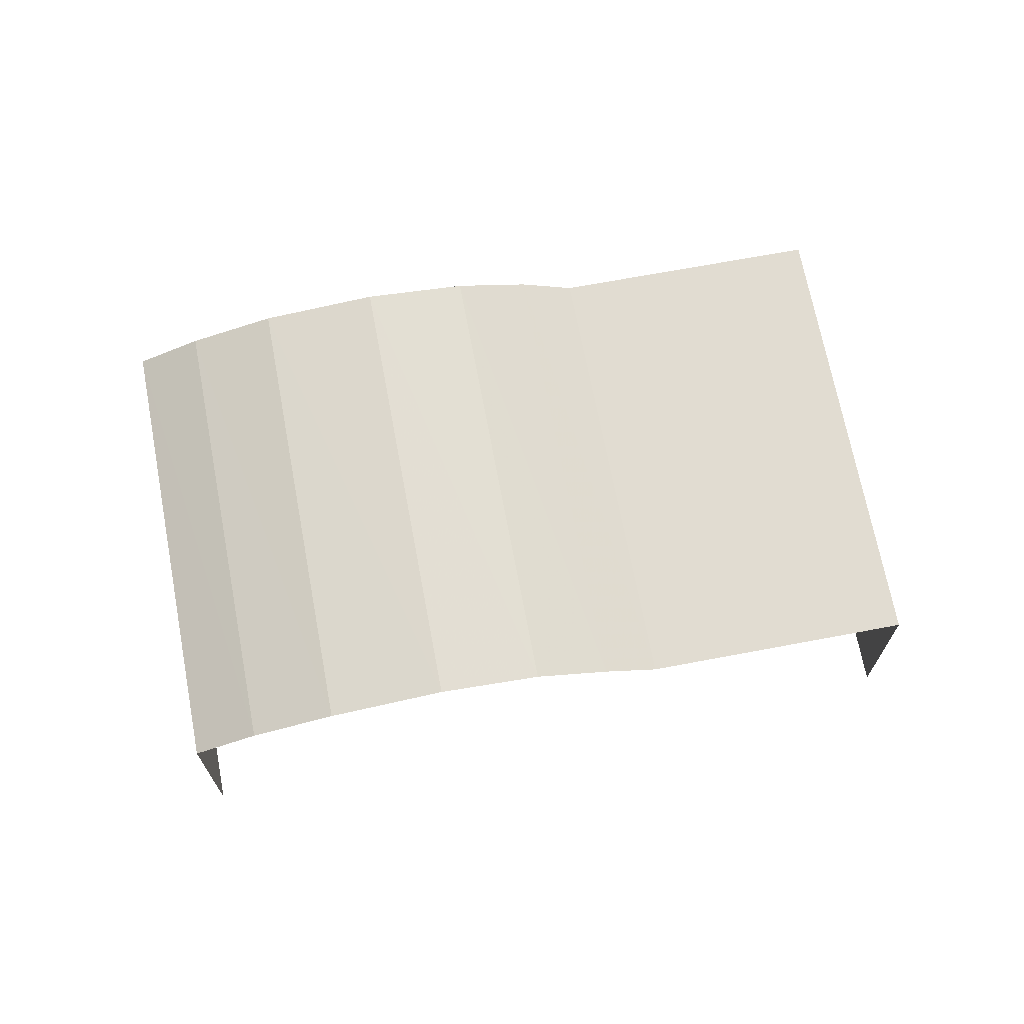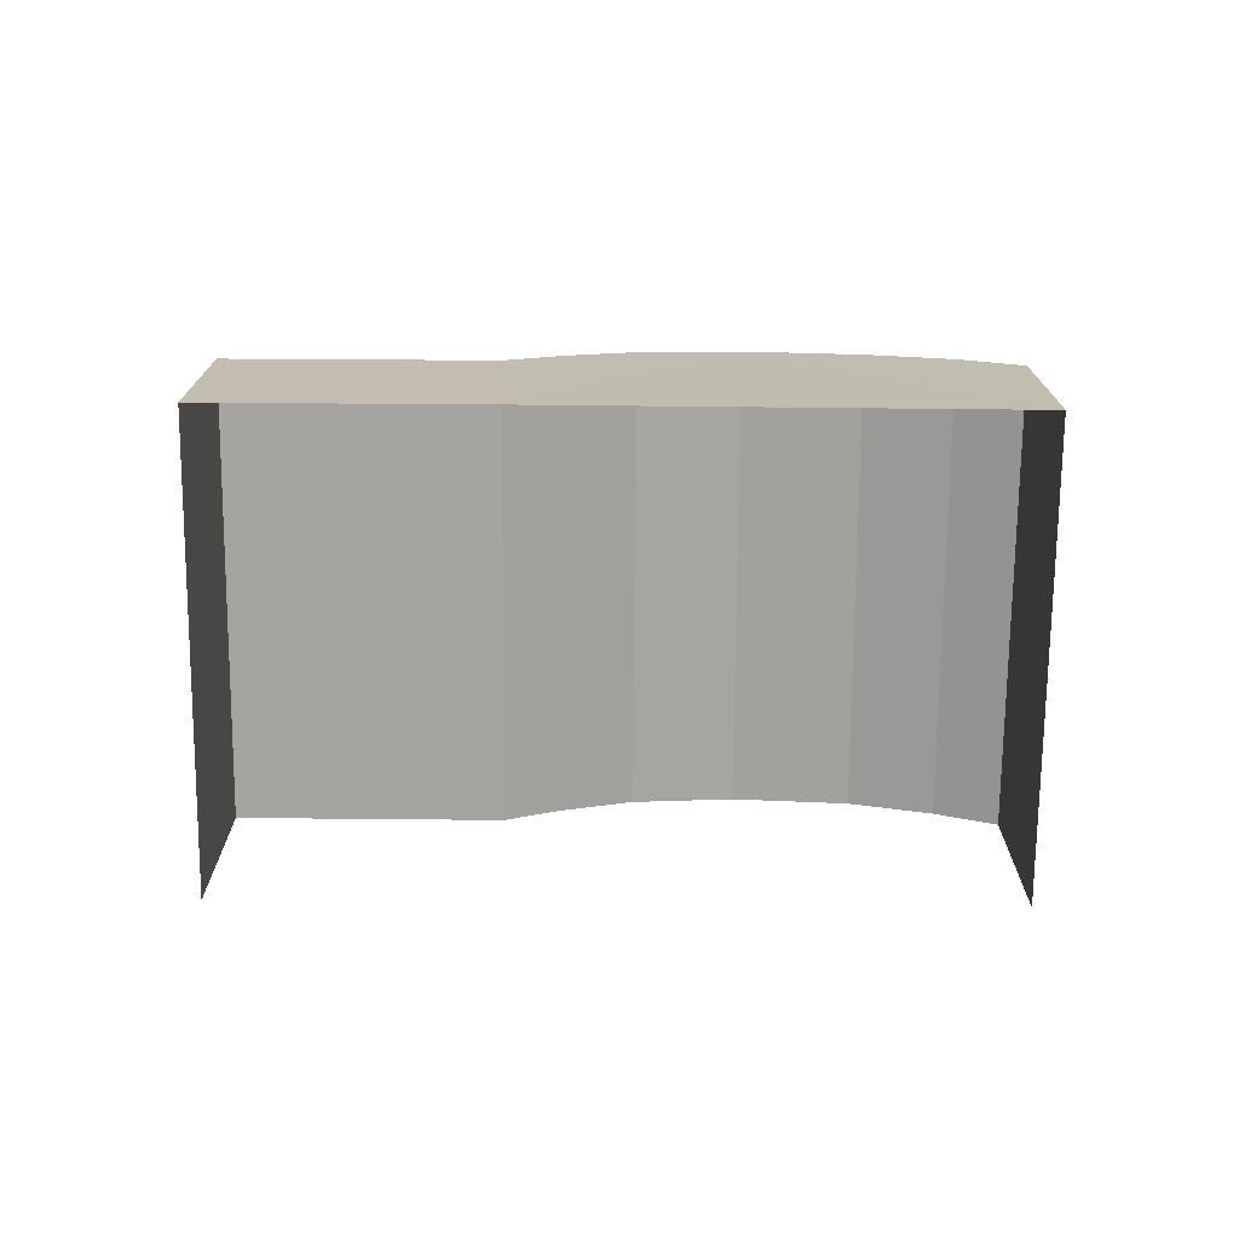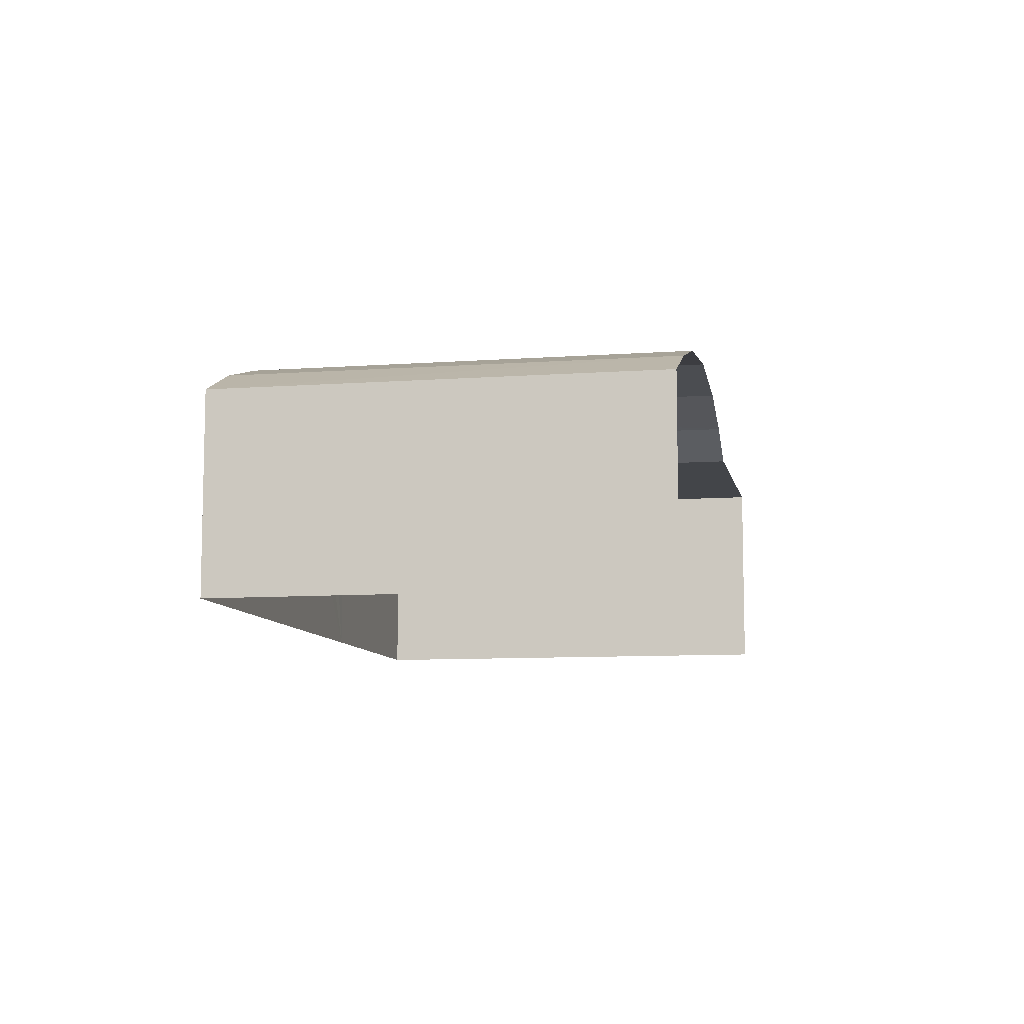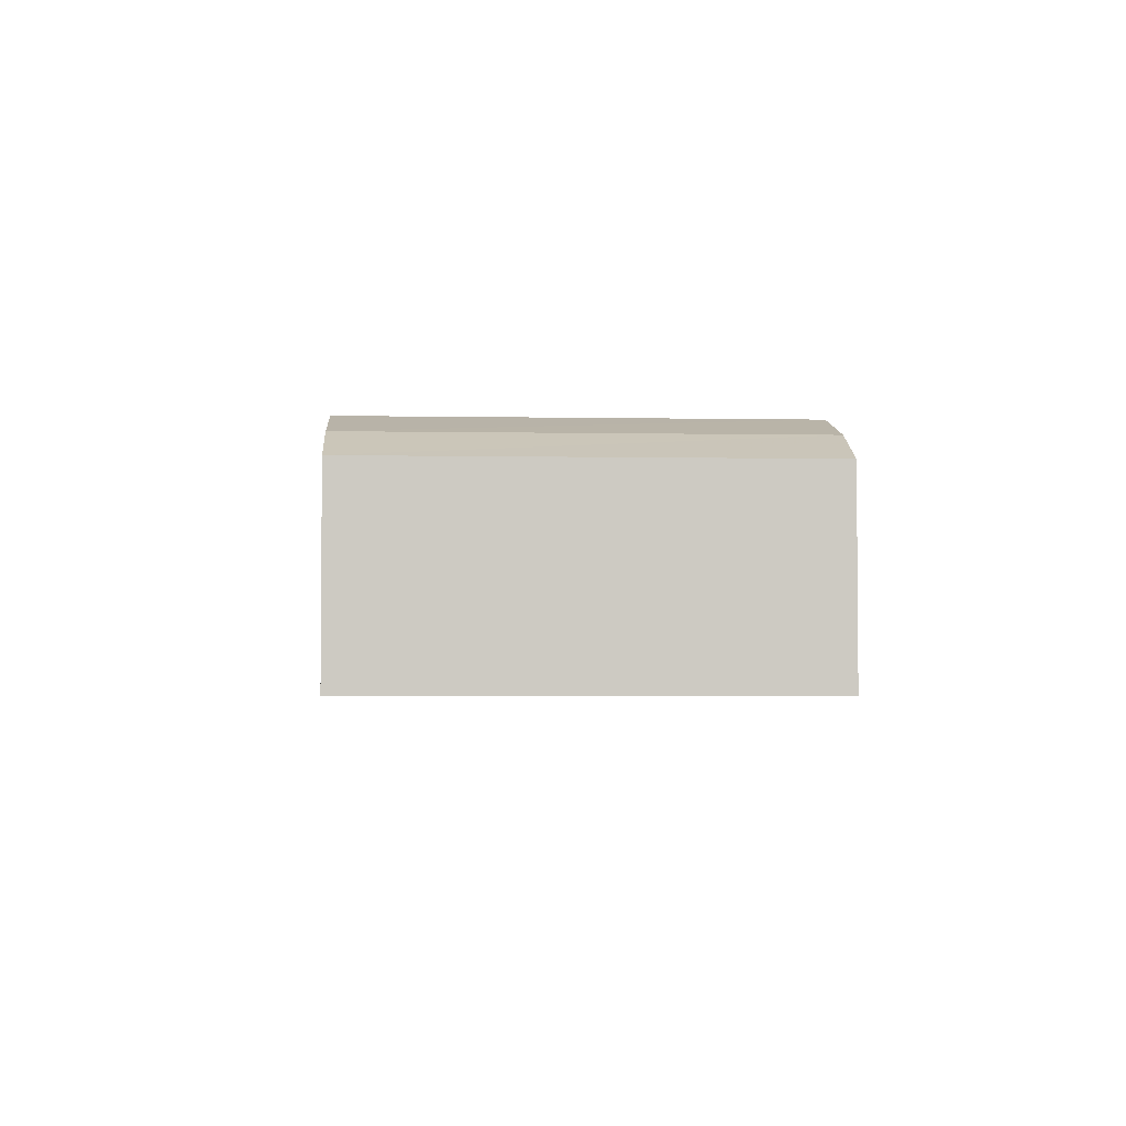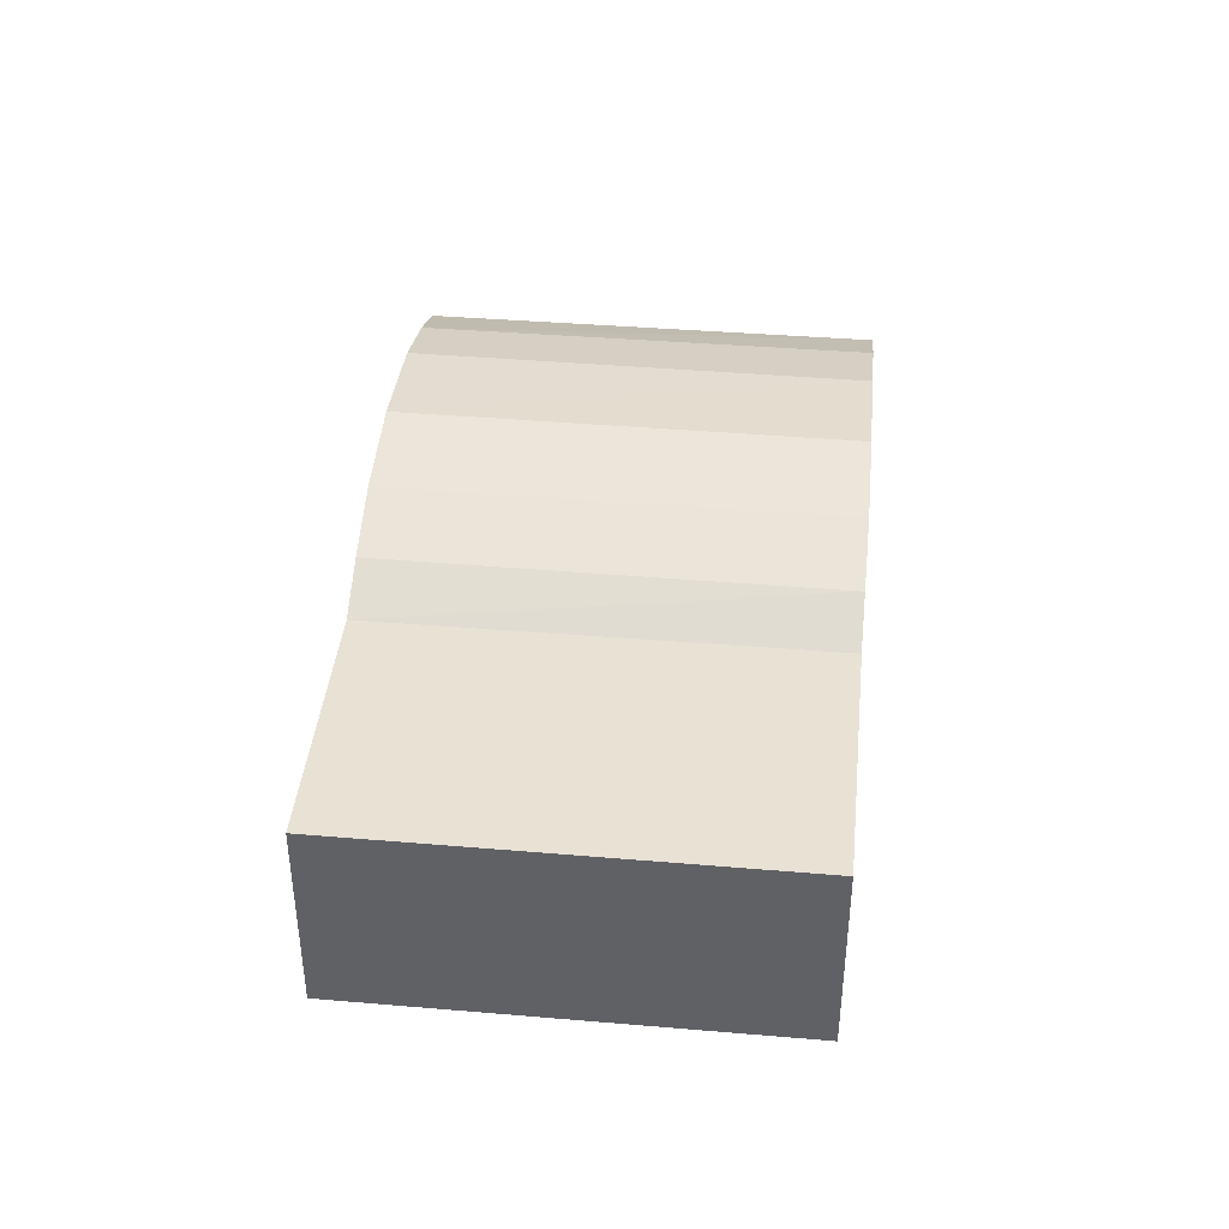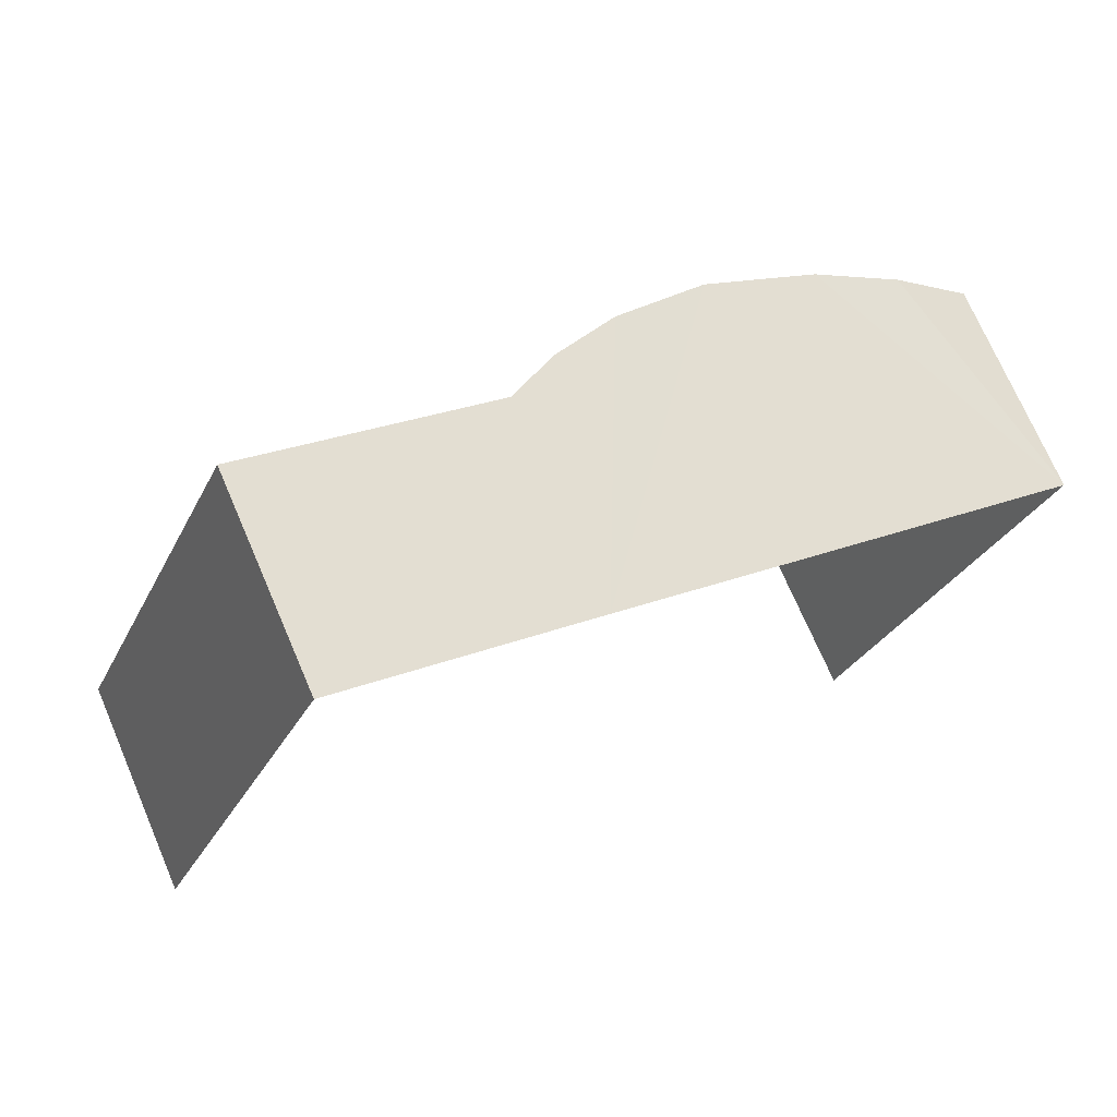
<metadata>
{"format":"obj","ext":"obj","renderer":"f3d","projection":"perspective","resolution":1024,"background":"white","views":[{"elev":69.3,"azim":12.2,"up":"+Z"},{"elev":-73.3,"azim":-157.6,"up":"+Z"},{"elev":-8.8,"azim":-56.0,"up":"+Z"},{"elev":-3.2,"azim":-70.7,"up":"+Z"},{"elev":40.8,"azim":118.7,"up":"+Z"},{"elev":72.4,"azim":156.8,"up":"+Y"}]}
</metadata>
<code>
v -2.201e+05 -1.24e+05 36.39
v -2.201e+05 -1.24e+05 36.39
v -2.201e+05 -1.24e+05 36.39
v -2.201e+05 -1.24e+05 36.39
v -2.201e+05 -1.24e+05 36.39
v -2.201e+05 -1.24e+05 36.39
v -2.201e+05 -1.24e+05 39.02
v -2.201e+05 -1.24e+05 38.78
v -2.201e+05 -1.24e+05 38.78
v -2.201e+05 -1.24e+05 39.02
v -2.201e+05 -1.24e+05 39.02
v -2.201e+05 -1.24e+05 39.02
v -2.201e+05 -1.24e+05 38.78
v -2.201e+05 -1.24e+05 38.78
v -2.201e+05 -1.24e+05 38.49
v -2.201e+05 -1.24e+05 38.49
v -2.201e+05 -1.24e+05 38.49
v -2.201e+05 -1.24e+05 38.49
v -2.201e+05 -1.24e+05 39.15
v -2.201e+05 -1.24e+05 39.15
v -2.201e+05 -1.24e+05 38.49
v -2.201e+05 -1.24e+05 38.49
f 1 2 3
f 4 5 2
f 3 2 6
f 2 5 6
f 2 1 17
f 10 19 2
f 8 10 2
f 2 19 4
f 19 11 4
f 2 16 8
f 16 2 17
f 14 22 4
f 11 14 4
f 7 8 9
f 7 10 8
f 11 12 13
f 14 11 13
f 15 16 17
f 15 18 16
f 19 20 12
f 11 19 12
f 21 22 14
f 13 21 14
f 16 9 8
f 16 18 9
f 10 20 19
f 10 7 20
f 22 5 4
f 22 21 5
f 17 1 3
f 15 17 3
f 7 9 6
f 20 7 6
f 15 3 18
f 9 18 6
f 5 12 20
f 18 3 6
f 5 13 12
f 5 20 6
f 21 13 5

</code>
